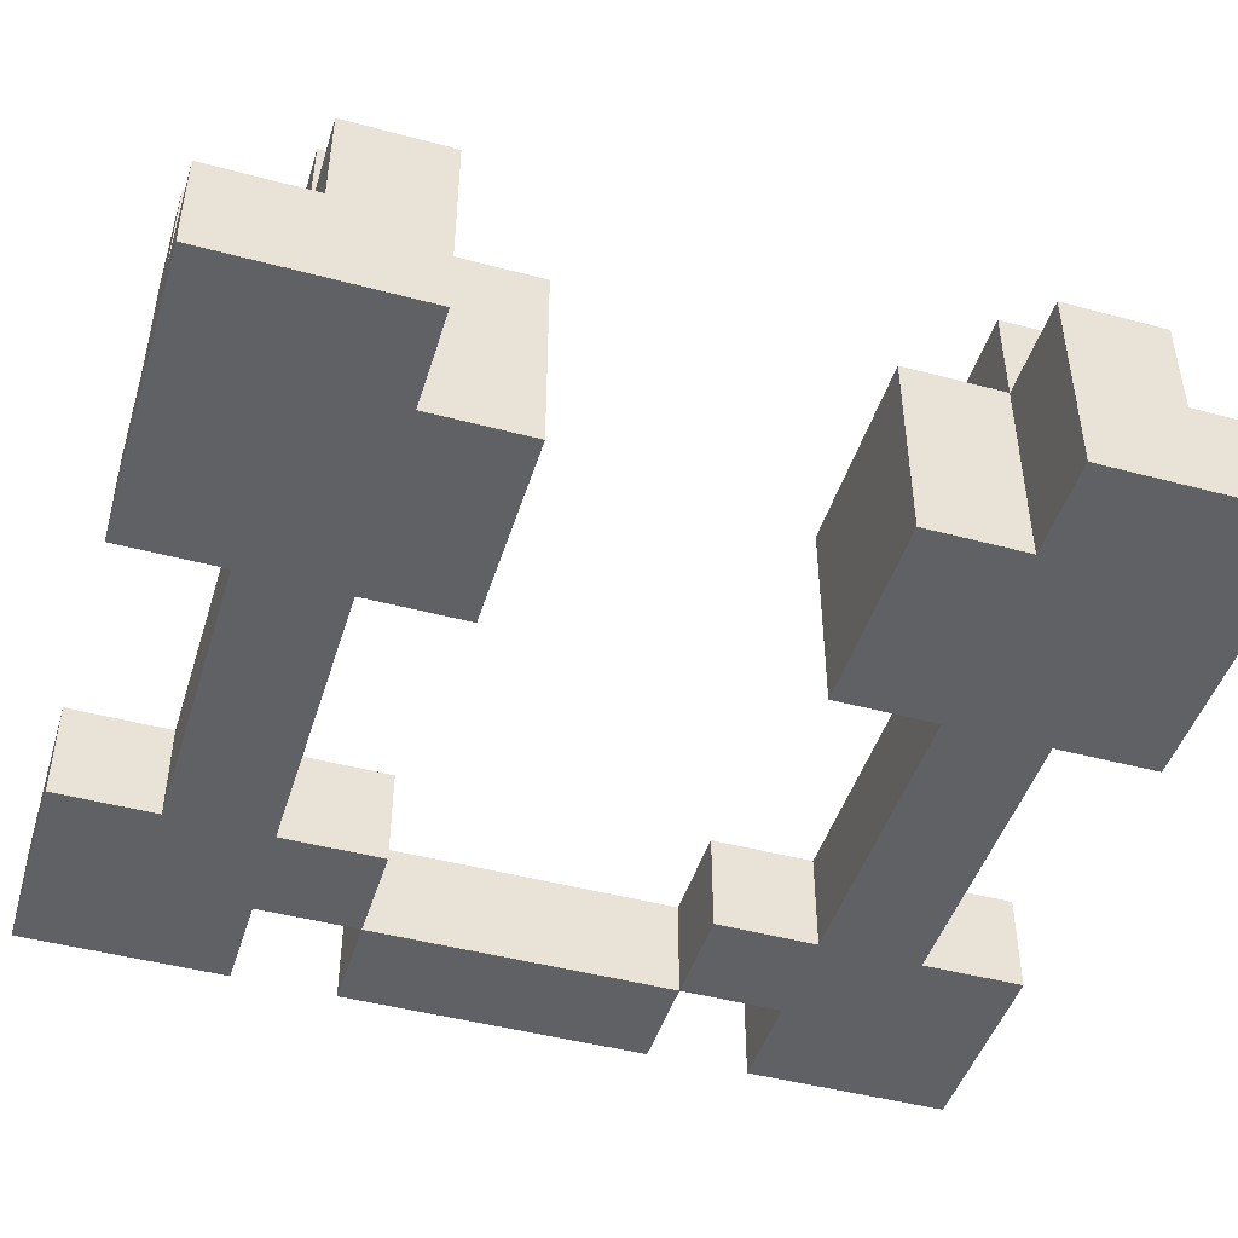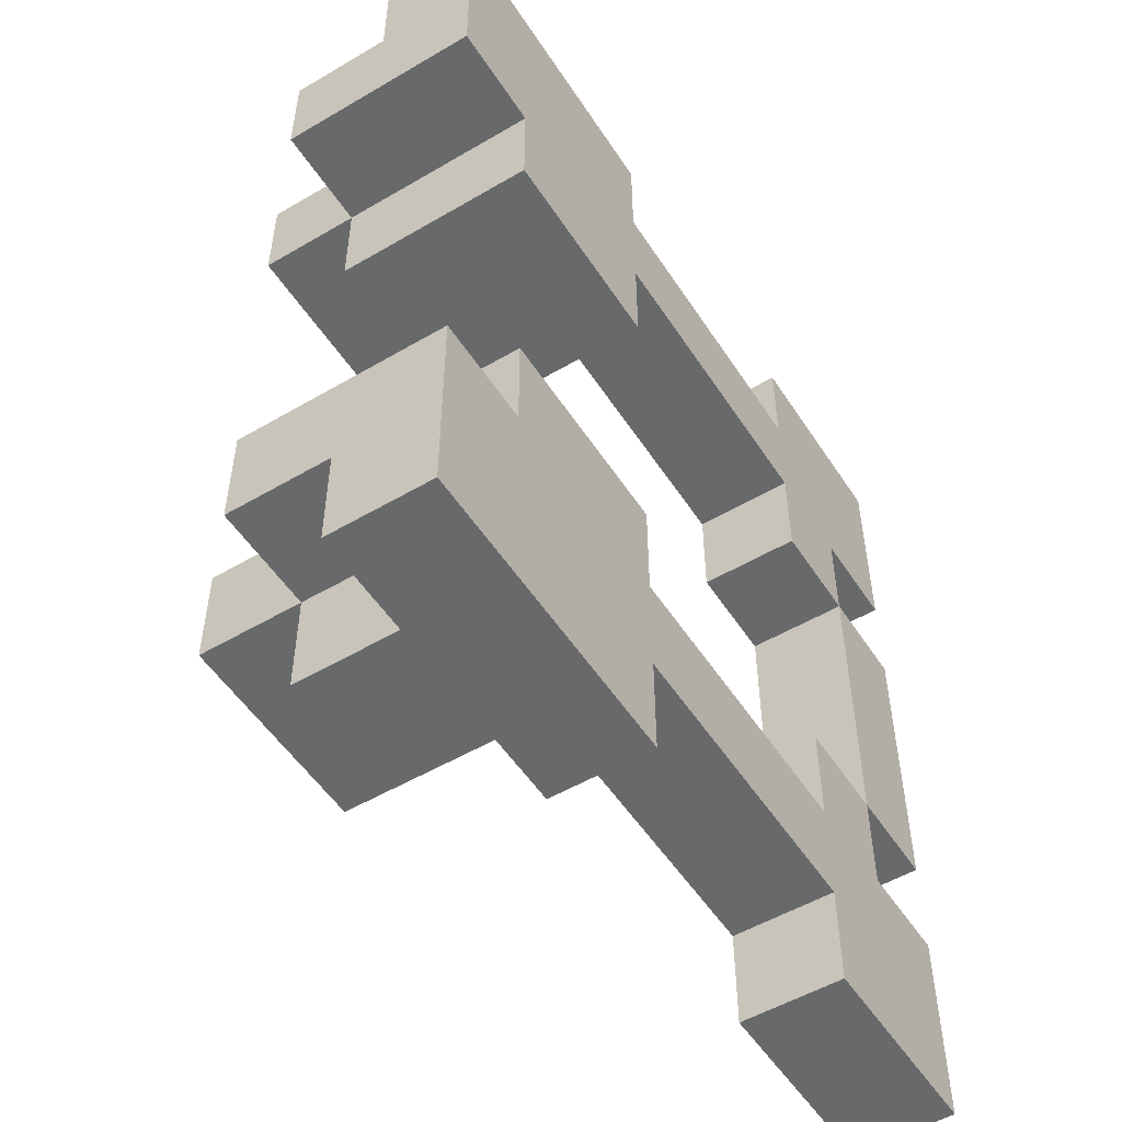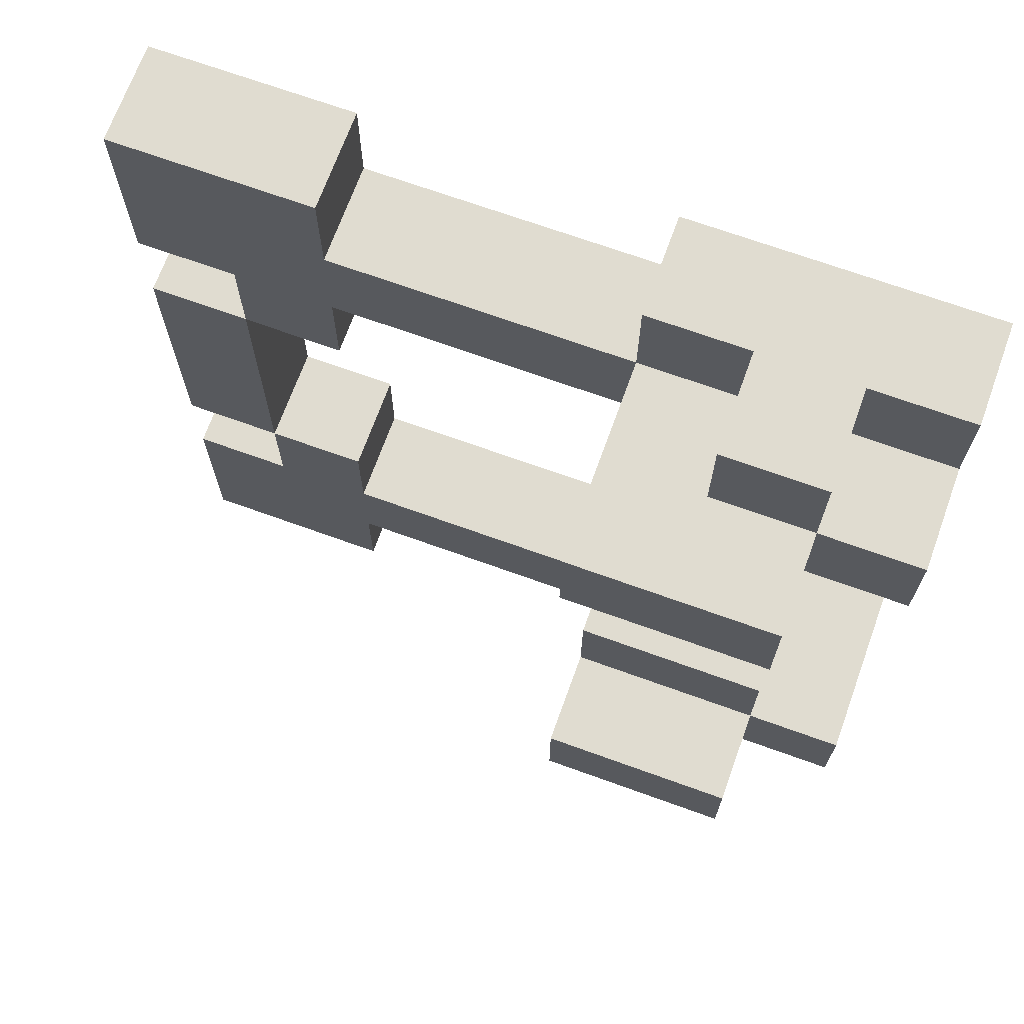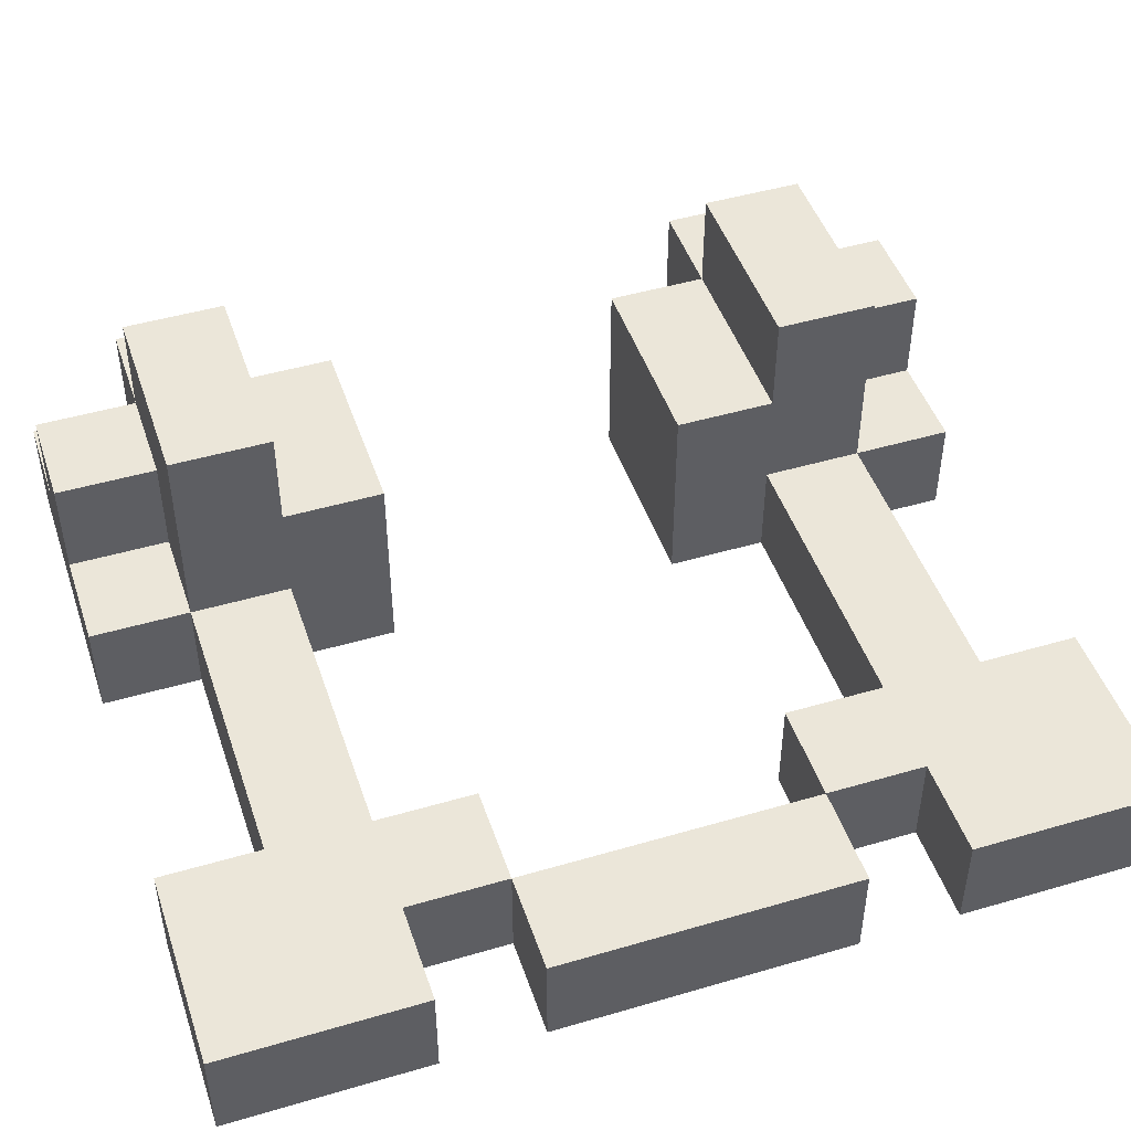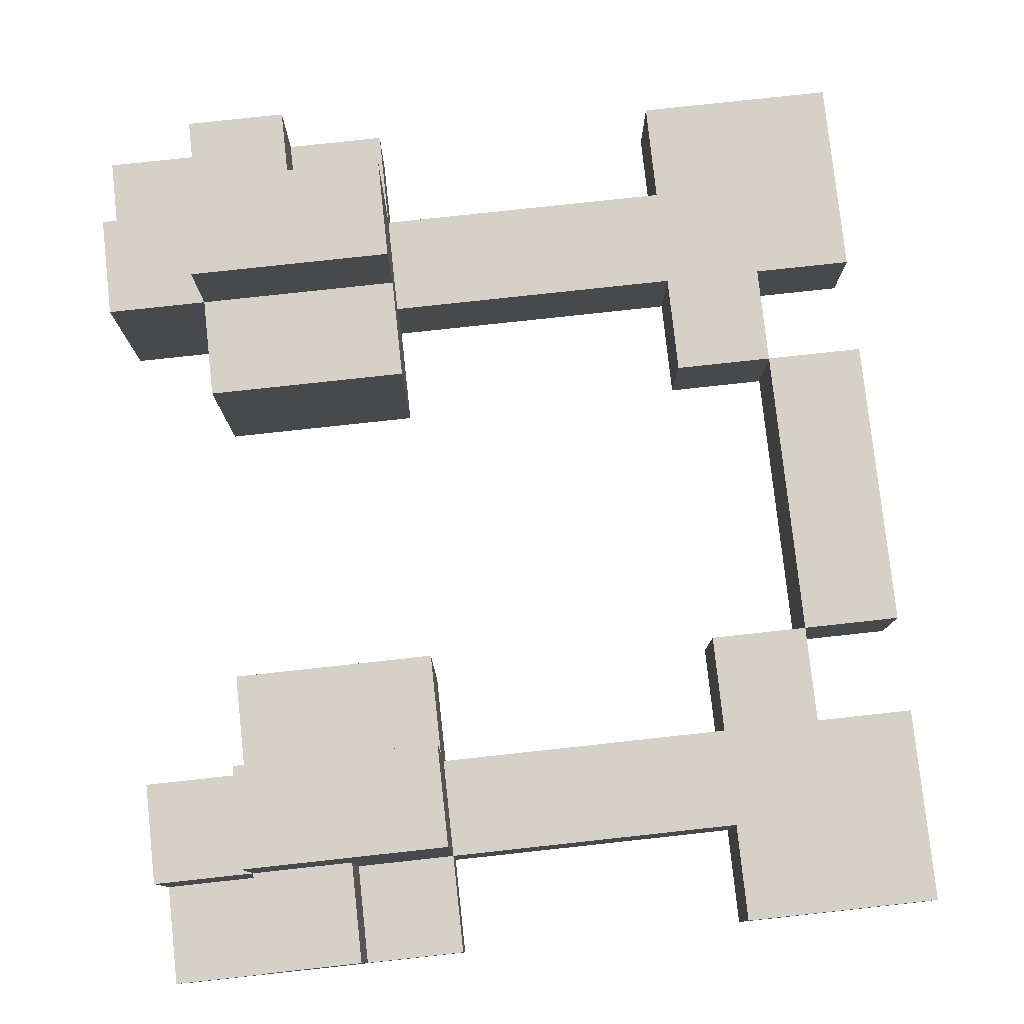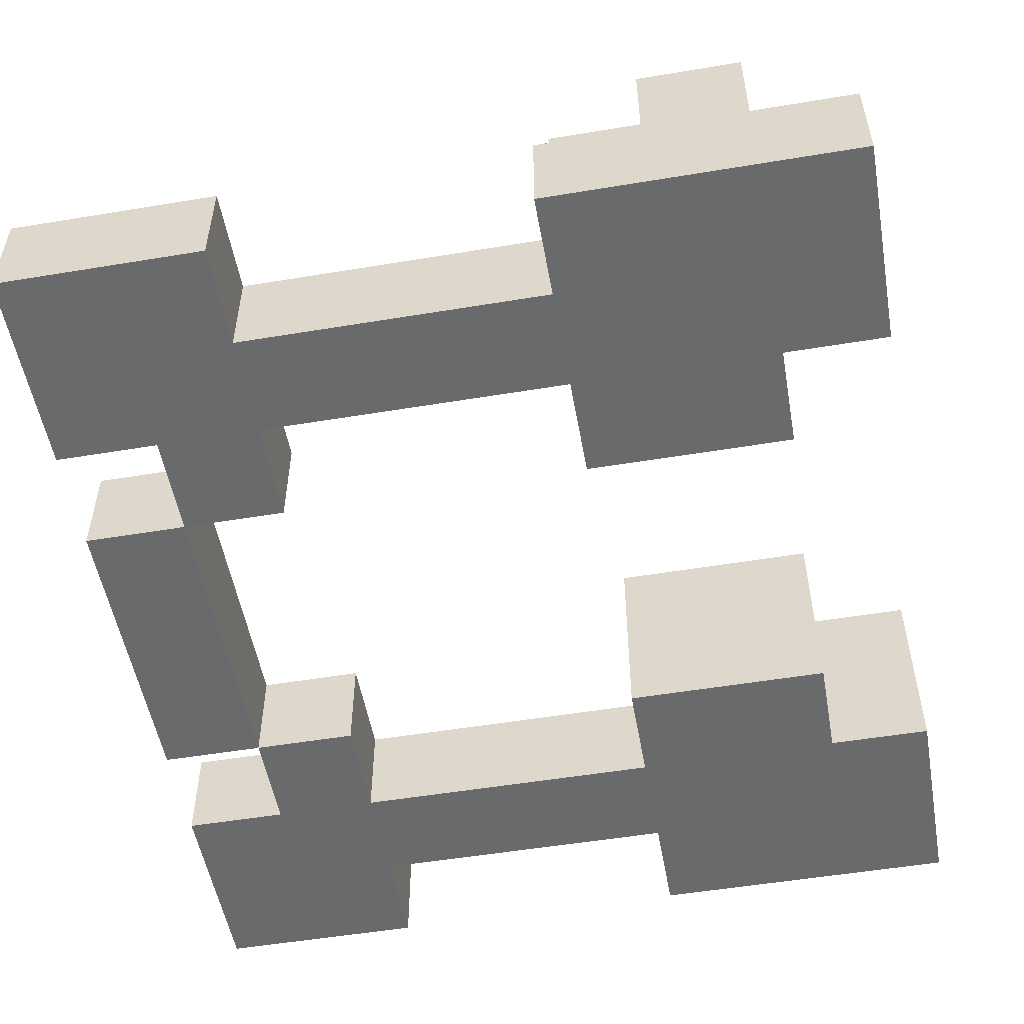
<metadata>
{"format":"obj","ext":"obj","renderer":"f3d","projection":"perspective","resolution":1024,"background":"white","views":[{"elev":-46.2,"azim":-107.0,"up":"+Y"},{"elev":-52.6,"azim":-57.7,"up":"+Z"},{"elev":69.7,"azim":-160.1,"up":"+Z"},{"elev":46.9,"azim":71.6,"up":"+Y"},{"elev":78.9,"azim":-6.2,"up":"+Y"},{"elev":-52.9,"azim":-169.9,"up":"+Y"}]}
</metadata>
<code>
o
v -0.5 3.6 -0.9
v -0.5 3.6 -1.1
v -0.5 3.6 -1.6
v -0.5 3.6 -1.8
v -0.5 3.7 -0.9
v -0.5 3.7 -1
v -0.5 3.7 -1.7
v -0.5 3.7 -1.8
v -0.5 3.8 -1
v -0.5 3.8 -1.1
v -0.5 3.8 -1.6
v -0.5 3.8 -1.7
v -0.4 3.6 -1.1
v -0.4 3.6 -1.2
v -0.4 3.6 -1.5
v -0.4 3.6 -1.6
v -0.4 3.7 -0.9
v -0.4 3.7 -1
v -0.4 3.7 -1.7
v -0.4 3.7 -1.8
v -0.4 3.8 -0.9
v -0.4 3.8 -1
v -0.4 3.8 -1.1
v -0.4 3.8 -1.2
v -0.4 3.8 -1.5
v -0.4 3.8 -1.6
v -0.4 3.8 -1.7
v -0.4 3.8 -1.8
v -0.4 3.9 -1
v -0.4 3.9 -1.1
v -0.4 3.9 -1.6
v -0.4 3.9 -1.7
v 0.1 3.6 -0.9
v 0.1 3.6 -1
v 0.1 3.6 -1.1
v 0.1 3.6 -1.2
v 0.1 3.6 -1.5
v 0.1 3.6 -1.6
v 0.1 3.6 -1.7
v 0.1 3.6 -1.8
v 0.1 3.7 -0.9
v 0.1 3.7 -1
v 0.1 3.7 -1.1
v 0.1 3.7 -1.2
v 0.1 3.7 -1.5
v 0.1 3.7 -1.6
v 0.1 3.7 -1.7
v 0.1 3.7 -1.8
v 0.2 3.6 -1.2
v 0.2 3.6 -1.5
v 0.2 3.7 -1.2
v 0.2 3.7 -1.5
v -0.3 3.7 -0.9
v -0.3 3.7 -1
v -0.3 3.7 -1.7
v -0.3 3.7 -1.8
v -0.3 3.8 -0.9
v -0.3 3.8 -1
v -0.3 3.8 -1.7
v -0.3 3.8 -1.8
v -0.2 3.6 -0.9
v -0.2 3.6 -1
v -0.2 3.6 -1.1
v -0.2 3.6 -1.2
v -0.2 3.6 -1.5
v -0.2 3.6 -1.6
v -0.2 3.6 -1.7
v -0.2 3.6 -1.8
v -0.2 3.7 -0.9
v -0.2 3.7 -1
v -0.2 3.7 -1.1
v -0.2 3.7 -1.6
v -0.2 3.7 -1.7
v -0.2 3.7 -1.8
v -0.2 3.8 -1.1
v -0.2 3.8 -1.2
v -0.2 3.8 -1.5
v -0.2 3.8 -1.6
v -0.2 3.9 -1
v -0.2 3.9 -1.1
v -0.2 3.9 -1.6
v -0.2 3.9 -1.7
v 0.2 3.6 -1.1
v 0.2 3.6 -1.2
v 0.2 3.6 -1.5
v 0.2 3.6 -1.6
v 0.2 3.7 -1.1
v 0.2 3.7 -1.2
v 0.2 3.7 -1.5
v 0.2 3.7 -1.6
v 0.3 3.6 -0.9
v 0.3 3.6 -1.1
v 0.3 3.6 -1.2
v 0.3 3.6 -1.5
v 0.3 3.6 -1.6
v 0.3 3.6 -1.8
v 0.3 3.7 -0.9
v 0.3 3.7 -1.1
v 0.3 3.7 -1.2
v 0.3 3.7 -1.5
v 0.3 3.7 -1.6
v 0.3 3.7 -1.8
v -0.5 3.6 -0.9
v -0.5 3.7 -0.9
v -0.4 3.7 -0.9
v -0.4 3.8 -0.9
v -0.3 3.7 -0.9
v -0.3 3.8 -0.9
v -0.2 3.6 -0.9
v -0.2 3.7 -0.9
v 0.1 3.6 -0.9
v 0.1 3.7 -0.9
v 0.3 3.6 -0.9
v 0.3 3.7 -0.9
v -0.5 3.7 -1
v -0.5 3.8 -1
v -0.4 3.7 -1
v -0.4 3.8 -1
v -0.4 3.9 -1
v -0.3 3.7 -1
v -0.3 3.8 -1
v -0.2 3.6 -1
v -0.2 3.7 -1
v -0.2 3.9 -1
v 0.1 3.6 -1
v 0.1 3.7 -1
v 0.2 3.6 -1.2
v 0.2 3.7 -1.2
v 0.3 3.6 -1.2
v 0.3 3.7 -1.2
v -0.4 3.6 -1.5
v -0.4 3.8 -1.5
v -0.2 3.6 -1.5
v -0.2 3.8 -1.5
v 0.1 3.6 -1.5
v 0.1 3.7 -1.5
v 0.2 3.6 -1.5
v 0.2 3.7 -1.5
v -0.5 3.6 -1.6
v -0.5 3.8 -1.6
v -0.4 3.6 -1.6
v -0.4 3.8 -1.6
v -0.4 3.9 -1.6
v -0.2 3.6 -1.6
v -0.2 3.7 -1.6
v -0.2 3.8 -1.6
v -0.2 3.9 -1.6
v 0.1 3.6 -1.6
v 0.1 3.7 -1.6
v 0.2 3.6 -1.6
v 0.2 3.7 -1.6
v 0.3 3.6 -1.6
v 0.3 3.7 -1.6
v -0.5 3.6 -1.1
v -0.5 3.8 -1.1
v -0.4 3.6 -1.1
v -0.4 3.8 -1.1
v -0.4 3.9 -1.1
v -0.2 3.6 -1.1
v -0.2 3.7 -1.1
v -0.2 3.8 -1.1
v -0.2 3.9 -1.1
v 0.1 3.6 -1.1
v 0.1 3.7 -1.1
v 0.2 3.6 -1.1
v 0.2 3.7 -1.1
v 0.3 3.6 -1.1
v 0.3 3.7 -1.1
v -0.4 3.6 -1.2
v -0.4 3.8 -1.2
v -0.2 3.6 -1.2
v -0.2 3.8 -1.2
v 0.1 3.6 -1.2
v 0.1 3.7 -1.2
v 0.2 3.6 -1.2
v 0.2 3.7 -1.2
v 0.2 3.6 -1.5
v 0.2 3.7 -1.5
v 0.3 3.6 -1.5
v 0.3 3.7 -1.5
v -0.5 3.7 -1.7
v -0.5 3.8 -1.7
v -0.4 3.7 -1.7
v -0.4 3.8 -1.7
v -0.4 3.9 -1.7
v -0.3 3.7 -1.7
v -0.3 3.8 -1.7
v -0.2 3.6 -1.7
v -0.2 3.7 -1.7
v -0.2 3.9 -1.7
v 0.1 3.6 -1.7
v 0.1 3.7 -1.7
v -0.5 3.6 -1.8
v -0.5 3.7 -1.8
v -0.4 3.7 -1.8
v -0.4 3.8 -1.8
v -0.3 3.7 -1.8
v -0.3 3.8 -1.8
v -0.2 3.6 -1.8
v -0.2 3.7 -1.8
v 0.1 3.6 -1.8
v 0.1 3.7 -1.8
v 0.3 3.6 -1.8
v 0.3 3.7 -1.8
v -0.5 3.6 -0.9
v -0.2 3.6 -0.9
v 0.1 3.6 -0.9
v 0.3 3.6 -0.9
v -0.2 3.6 -1
v 0.1 3.6 -1
v 0.2 3.6 -1
v -0.5 3.6 -1.1
v -0.4 3.6 -1.1
v -0.2 3.6 -1.1
v 0.1 3.6 -1.1
v 0.2 3.6 -1.1
v 0.3 3.6 -1.1
v -0.4 3.6 -1.2
v -0.2 3.6 -1.2
v 0.1 3.6 -1.2
v 0.2 3.6 -1.2
v 0.3 3.6 -1.2
v -0.4 3.6 -1.5
v -0.2 3.6 -1.5
v 0.1 3.6 -1.5
v 0.2 3.6 -1.5
v 0.3 3.6 -1.5
v -0.5 3.6 -1.6
v -0.4 3.6 -1.6
v -0.2 3.6 -1.6
v 0.1 3.6 -1.6
v 0.2 3.6 -1.6
v 0.3 3.6 -1.6
v -0.2 3.6 -1.7
v 0.1 3.6 -1.7
v 0.2 3.6 -1.7
v -0.5 3.6 -1.8
v -0.2 3.6 -1.8
v 0.1 3.6 -1.8
v 0.3 3.6 -1.8
v -0.5 3.7 -0.9
v -0.4 3.7 -0.9
v -0.3 3.7 -0.9
v -0.2 3.7 -0.9
v 0.1 3.7 -0.9
v 0.3 3.7 -0.9
v -0.5 3.7 -1
v -0.4 3.7 -1
v -0.3 3.7 -1
v -0.2 3.7 -1
v 0.1 3.7 -1
v 0.2 3.7 -1
v -0.2 3.7 -1.1
v 0.1 3.7 -1.1
v 0.2 3.7 -1.1
v 0.3 3.7 -1.1
v 0.1 3.7 -1.2
v 0.2 3.7 -1.2
v 0.3 3.7 -1.2
v 0.1 3.7 -1.5
v 0.2 3.7 -1.5
v 0.3 3.7 -1.5
v -0.2 3.7 -1.6
v 0.1 3.7 -1.6
v 0.2 3.7 -1.6
v 0.3 3.7 -1.6
v -0.5 3.7 -1.7
v -0.4 3.7 -1.7
v -0.3 3.7 -1.7
v -0.2 3.7 -1.7
v 0.1 3.7 -1.7
v 0.2 3.7 -1.7
v -0.5 3.7 -1.8
v -0.4 3.7 -1.8
v -0.3 3.7 -1.8
v -0.2 3.7 -1.8
v 0.1 3.7 -1.8
v 0.3 3.7 -1.8
v -0.4 3.8 -0.9
v -0.3 3.8 -0.9
v -0.5 3.8 -1
v -0.4 3.8 -1
v -0.3 3.8 -1
v -0.5 3.8 -1.1
v -0.4 3.8 -1.1
v -0.2 3.8 -1.1
v -0.4 3.8 -1.2
v -0.2 3.8 -1.2
v -0.4 3.8 -1.5
v -0.2 3.8 -1.5
v -0.5 3.8 -1.6
v -0.4 3.8 -1.6
v -0.2 3.8 -1.6
v -0.5 3.8 -1.7
v -0.4 3.8 -1.7
v -0.3 3.8 -1.7
v -0.4 3.8 -1.8
v -0.3 3.8 -1.8
v -0.4 3.9 -1
v -0.2 3.9 -1
v -0.4 3.9 -1.1
v -0.2 3.9 -1.1
v -0.4 3.9 -1.6
v -0.2 3.9 -1.6
v -0.4 3.9 -1.7
v -0.2 3.9 -1.7
f 5 2 1
f 6 2 5
f 7 4 3
f 8 4 7
f 9 2 6
f 10 2 9
f 11 7 3
f 12 7 11
f 21 18 17
f 22 18 21
f 23 14 13
f 24 14 23
f 25 16 15
f 26 16 25
f 27 20 19
f 28 20 27
f 29 23 22
f 30 23 29
f 31 27 26
f 32 27 31
f 41 34 33
f 42 34 41
f 43 36 35
f 44 36 43
f 45 38 37
f 46 38 45
f 47 40 39
f 48 40 47
f 51 50 49
f 52 50 51
f 53 54 57
f 57 54 58
f 55 56 59
f 59 56 60
f 61 62 69
f 69 62 70
f 63 64 71
f 65 66 72
f 67 68 73
f 73 68 74
f 70 71 75
f 71 64 75
f 75 64 76
f 65 72 77
f 72 73 78
f 77 72 78
f 70 75 79
f 79 75 80
f 78 73 81
f 81 73 82
f 83 84 87
f 87 84 88
f 85 86 89
f 89 86 90
f 91 92 97
f 97 92 98
f 93 94 99
f 99 94 100
f 95 96 101
f 101 96 102
f 105 104 103
f 107 105 103
f 107 106 105
f 108 106 107
f 109 107 103
f 110 107 109
f 113 112 111
f 114 112 113
f 117 116 115
f 118 116 117
f 121 119 118
f 123 121 120
f 124 119 121
f 124 121 123
f 125 123 122
f 126 123 125
f 129 128 127
f 130 128 129
f 133 132 131
f 134 132 133
f 137 136 135
f 138 136 137
f 141 140 139
f 142 140 141
f 146 143 142
f 147 143 146
f 148 145 144
f 149 145 148
f 152 151 150
f 153 151 152
f 154 155 156
f 156 155 157
f 157 158 161
f 161 158 162
f 159 160 163
f 163 160 164
f 165 166 167
f 167 166 168
f 169 170 171
f 171 170 172
f 173 174 175
f 175 174 176
f 177 178 179
f 179 178 180
f 181 182 183
f 183 182 184
f 184 185 187
f 186 187 189
f 187 185 190
f 189 187 190
f 188 189 191
f 191 189 192
f 193 194 195
f 193 195 197
f 195 196 197
f 197 196 198
f 193 197 199
f 199 197 200
f 201 202 203
f 203 202 204
f 209 206 205
f 210 208 207
f 211 208 210
f 212 209 205
f 212 210 209
f 213 210 212
f 214 210 213
f 215 211 210
f 215 210 214
f 216 208 211
f 216 211 215
f 217 208 216
f 218 214 213
f 219 214 218
f 220 216 215
f 221 216 220
f 226 222 221
f 227 222 226
f 229 224 223
f 230 224 229
f 231 226 225
f 232 226 231
f 234 230 229
f 234 229 228
f 234 231 230
f 235 232 231
f 235 231 234
f 236 233 232
f 236 232 235
f 237 234 228
f 238 234 237
f 239 236 235
f 240 233 236
f 240 236 239
f 241 242 247
f 247 242 248
f 243 244 249
f 249 244 250
f 245 246 251
f 251 246 252
f 250 251 253
f 251 252 254
f 253 251 254
f 252 246 255
f 254 252 255
f 255 246 256
f 254 255 257
f 257 255 258
f 258 259 261
f 261 259 262
f 260 261 264
f 264 261 265
f 263 264 270
f 264 265 271
f 270 264 271
f 265 266 272
f 271 265 272
f 267 268 273
f 273 268 274
f 269 270 275
f 275 270 276
f 271 272 277
f 272 266 278
f 277 272 278
f 279 280 282
f 282 280 283
f 281 282 284
f 284 282 285
f 285 286 287
f 287 286 288
f 289 290 292
f 292 290 293
f 291 292 294
f 294 292 295
f 295 296 297
f 297 296 298
f 299 300 301
f 301 300 302
f 303 304 305
f 305 304 306

</code>
